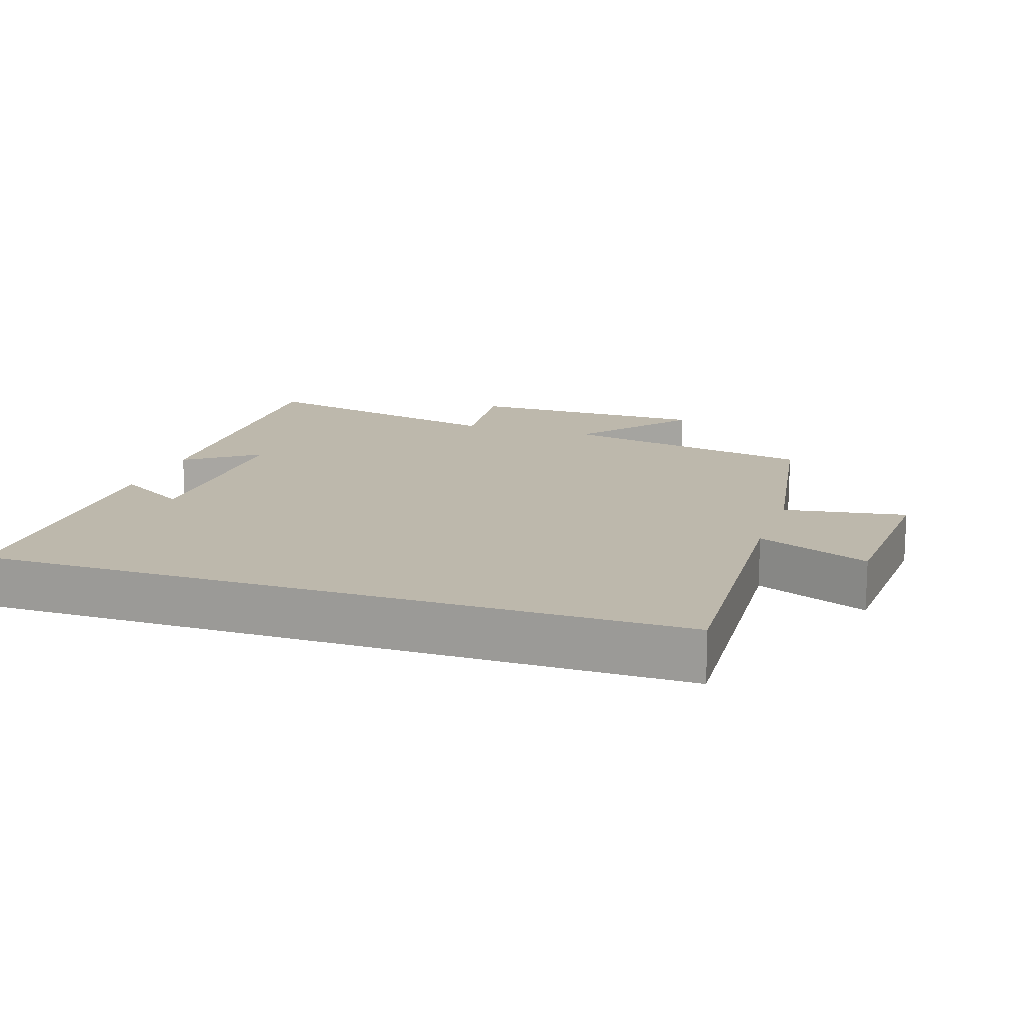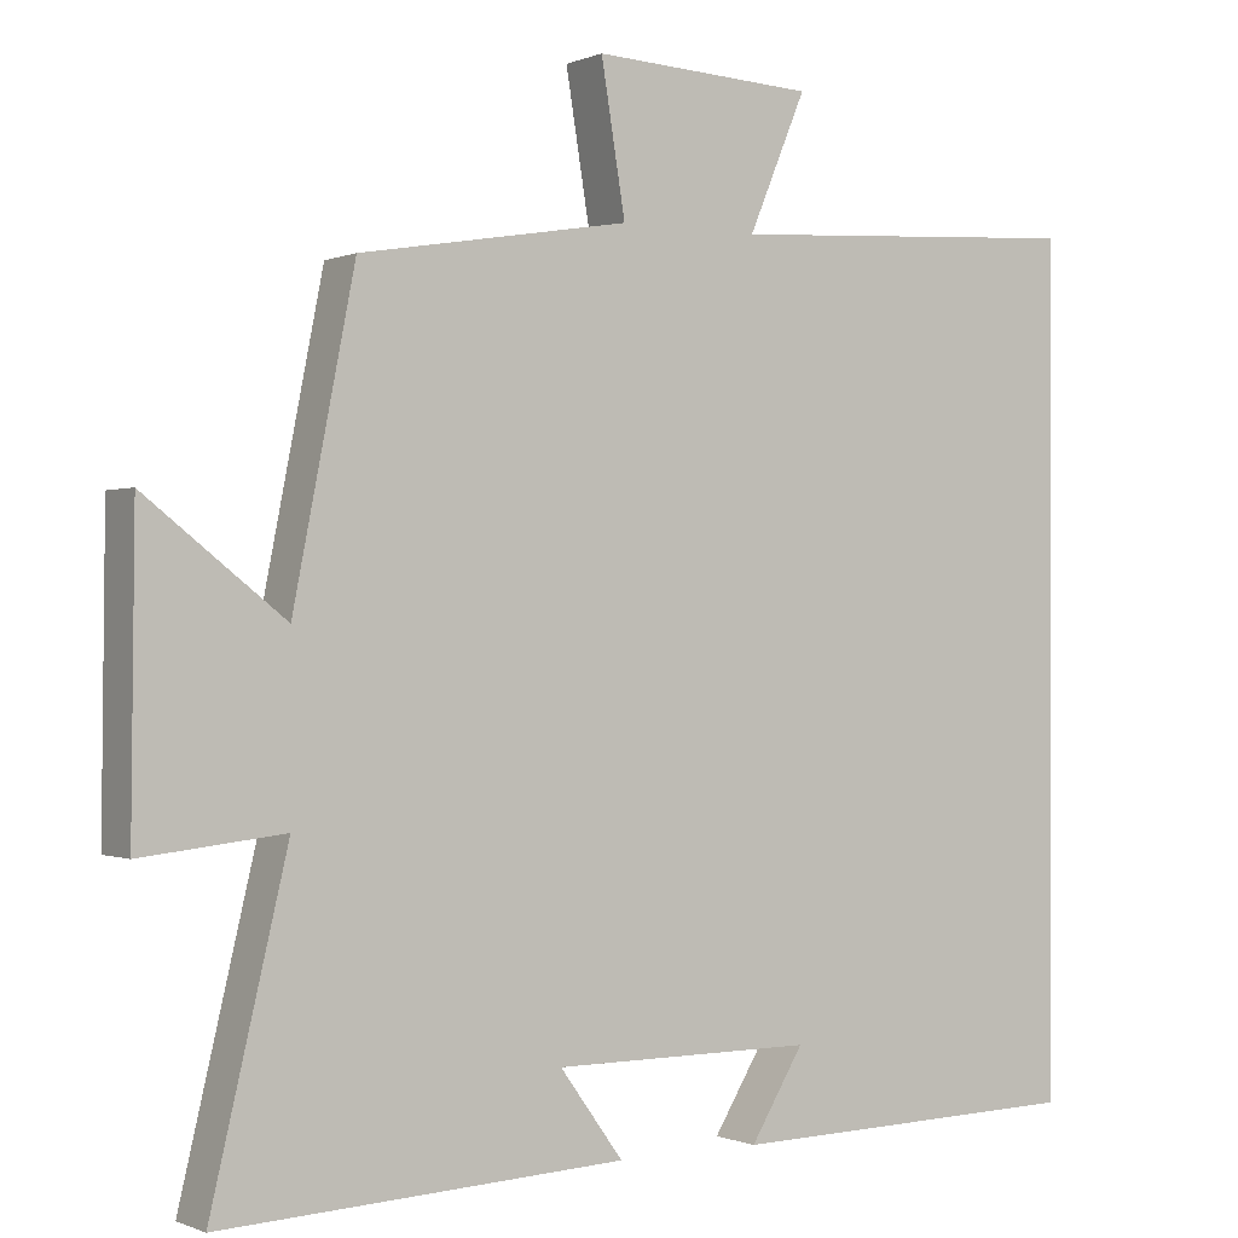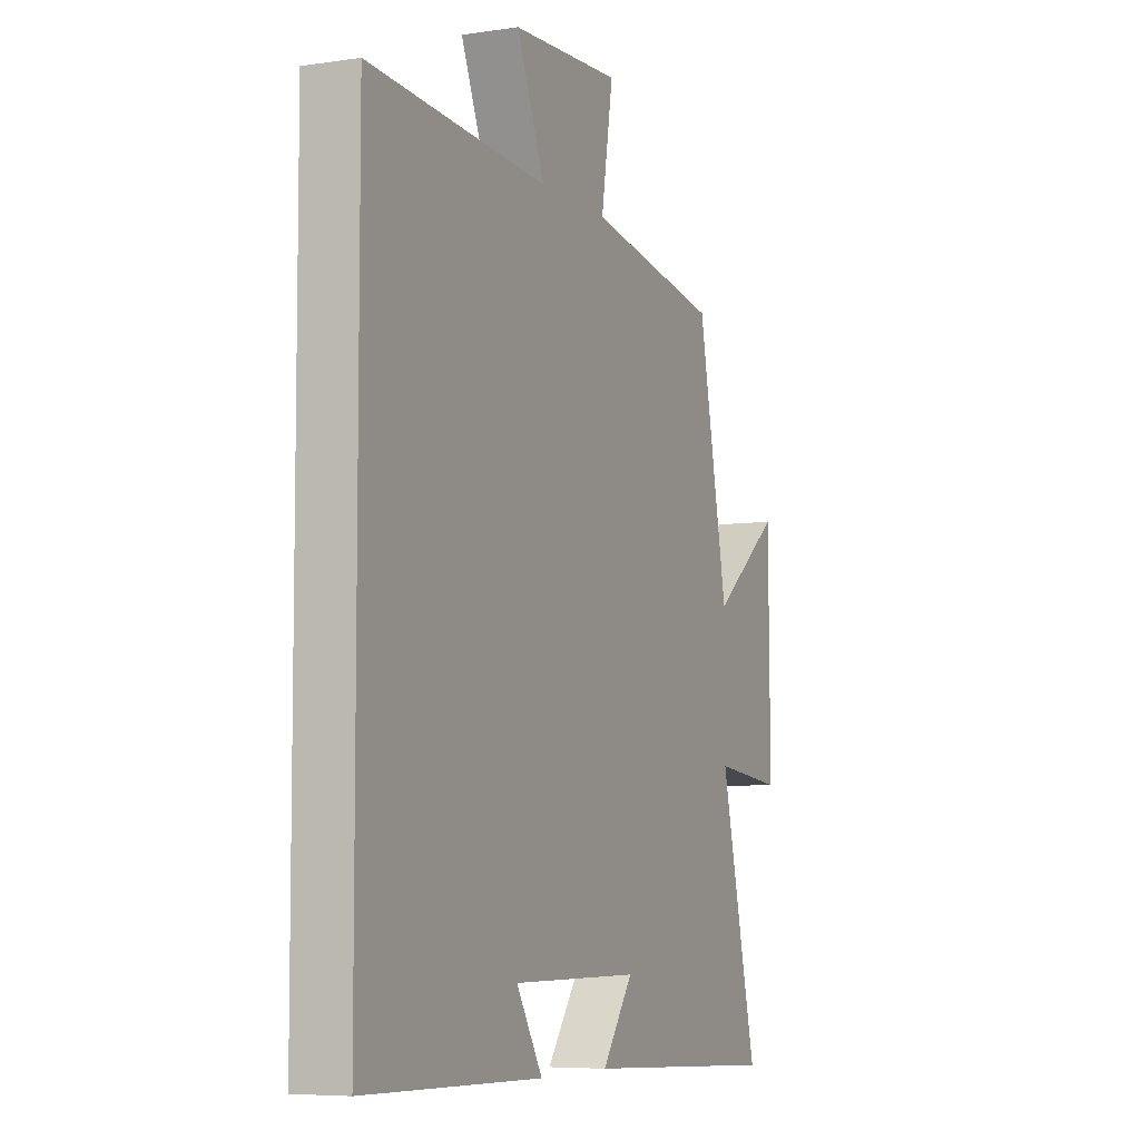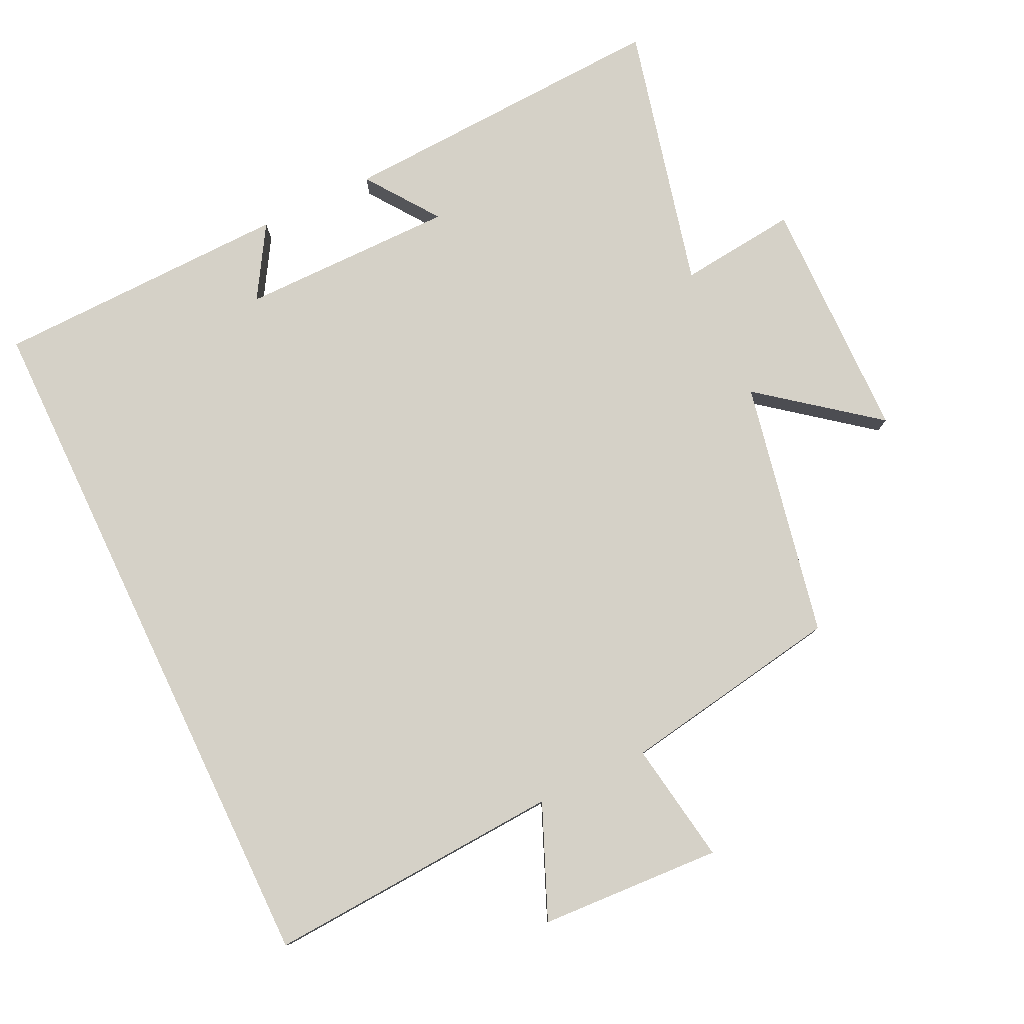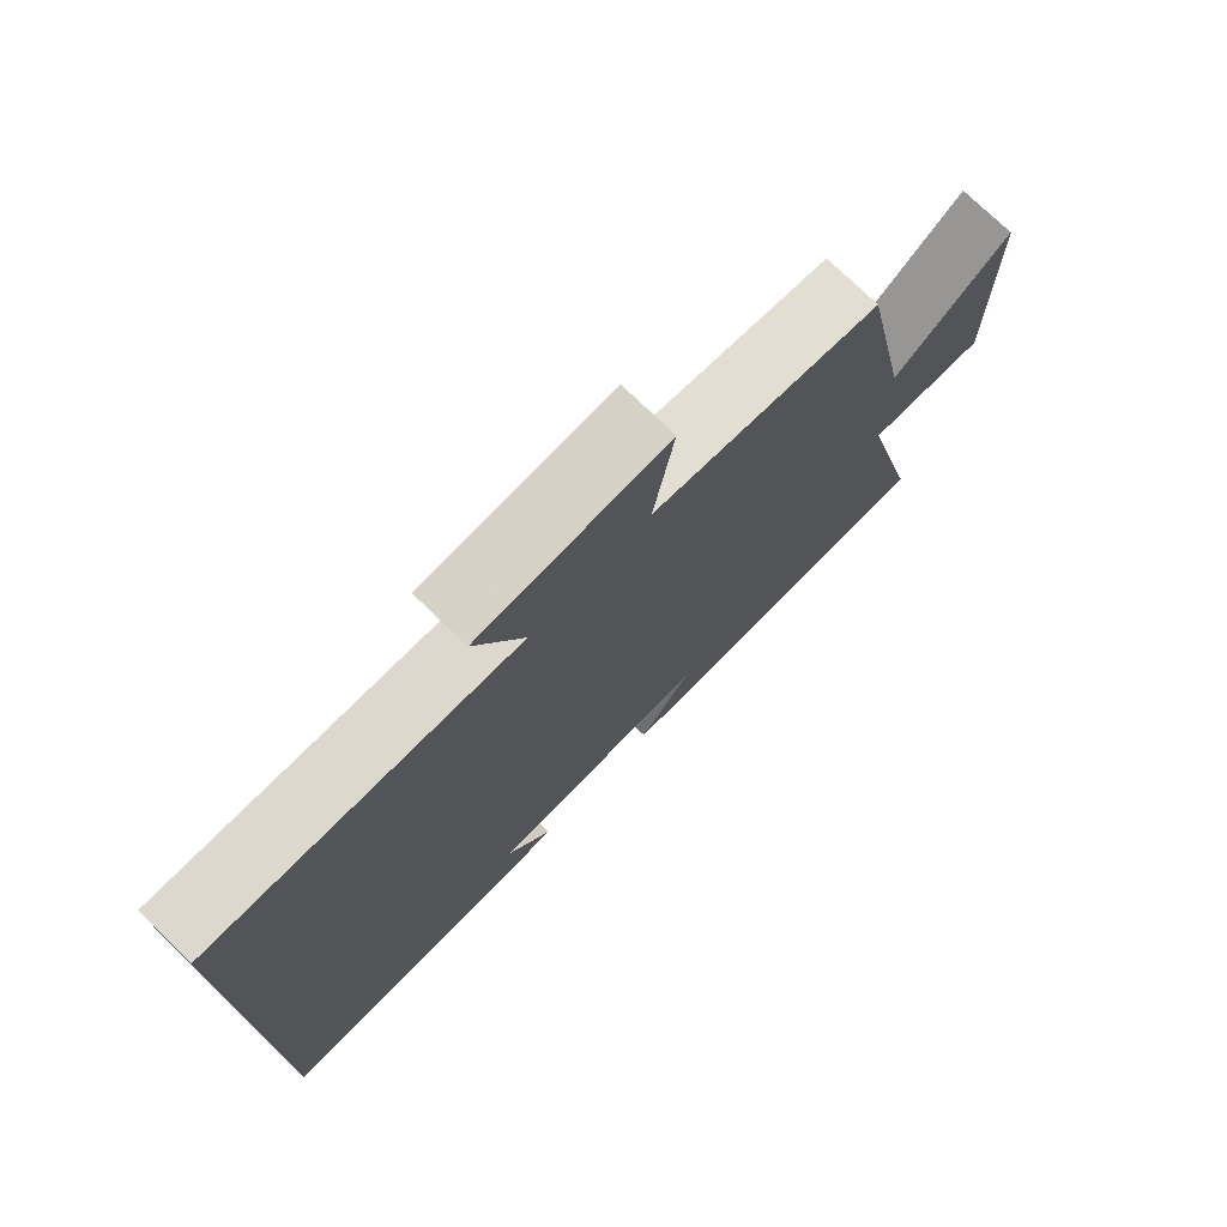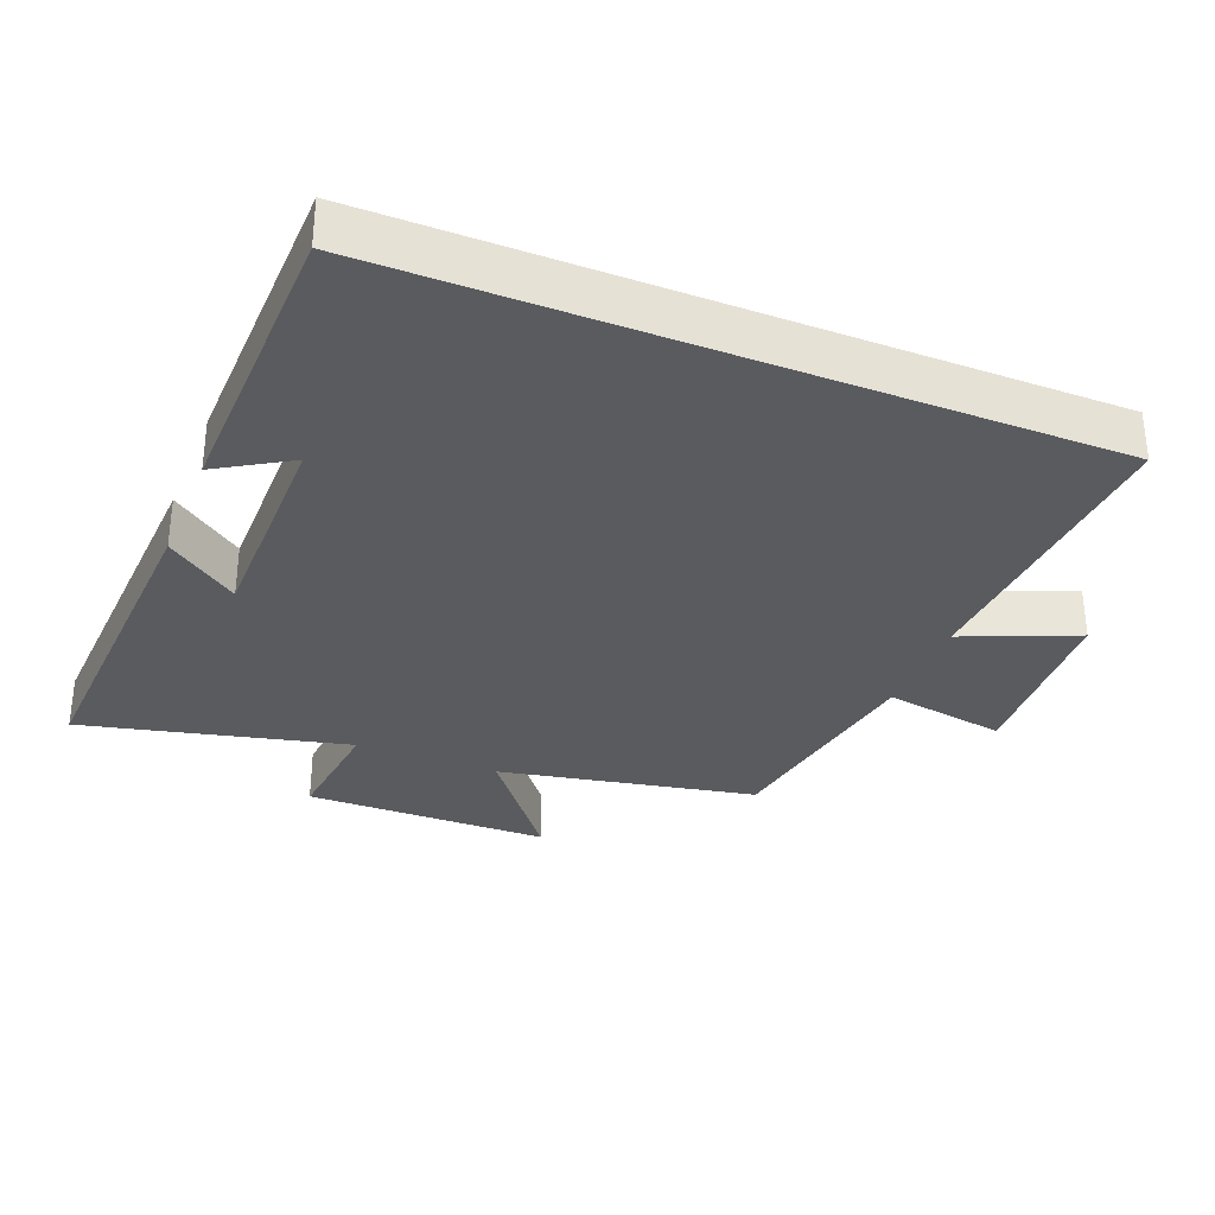
<metadata>
{"format":"obj","ext":"obj","renderer":"f3d","projection":"perspective","resolution":1024,"background":"white","views":[{"elev":14.8,"azim":-71.4,"up":"+Y"},{"elev":-0.3,"azim":146.6,"up":"+Z"},{"elev":-6.5,"azim":-65.9,"up":"+Z"},{"elev":79.6,"azim":-25.5,"up":"+Y"},{"elev":75.4,"azim":-45.9,"up":"+Z"},{"elev":-32.5,"azim":-111.8,"up":"+Y"}]}
</metadata>
<code>
v 0.592 0.07 -0.524
v 0.106 0.07 -0.5
v 0.182 0.07 -0.395
v -0.132 0.07 -0.395
v -0.068 0.07 -0.5
v -0.5 0.07 -0.49
v -0.5 0.07 0.527
v -0.066 0.07 0.5
v -0.135 0.07 0.664
v 0.131 0.07 0.678
v 0.102 0.07 0.5
v 0.426 0.07 0.445
v 0.5 0.07 0.071
v 0.668 0.07 0.202
v 0.672 0.07 -0.156
v 0.5 0.07 -0.137
v 0.592 0 -0.524
v 0.106 0 -0.5
v 0.182 0 -0.395
v -0.132 0 -0.395
v -0.068 0 -0.5
v -0.5 0 -0.49
v -0.5 0 0.527
v -0.066 0 0.5
v -0.135 0 0.664
v 0.131 0 0.678
v 0.102 0 0.5
v 0.426 0 0.445
v 0.5 0 0.071
v 0.668 0 0.202
v 0.672 0 -0.156
v 0.5 0 -0.137
f 13 14 15 16
f 11 12 13 16
f 11 16 1
f 8 9 10 11
f 8 11 1
f 4 5 6
f 4 6 7 8
f 1 2 3
f 8 1 3
f 3 4 8
f 32 31 30 29
f 32 29 28 27
f 17 32 27
f 27 26 25 24
f 17 27 24
f 22 21 20
f 24 23 22 20
f 19 18 17
f 19 17 24
f 24 20 19
f 1 17 18 2
f 2 18 19 3
f 3 19 20 4
f 4 20 21 5
f 5 21 22 6
f 6 22 23 7
f 7 23 24 8
f 8 24 25 9
f 9 25 26 10
f 10 26 27 11
f 11 27 28 12
f 12 28 29 13
f 13 29 30 14
f 14 30 31 15
f 15 31 32 16
f 16 32 17 1

</code>
